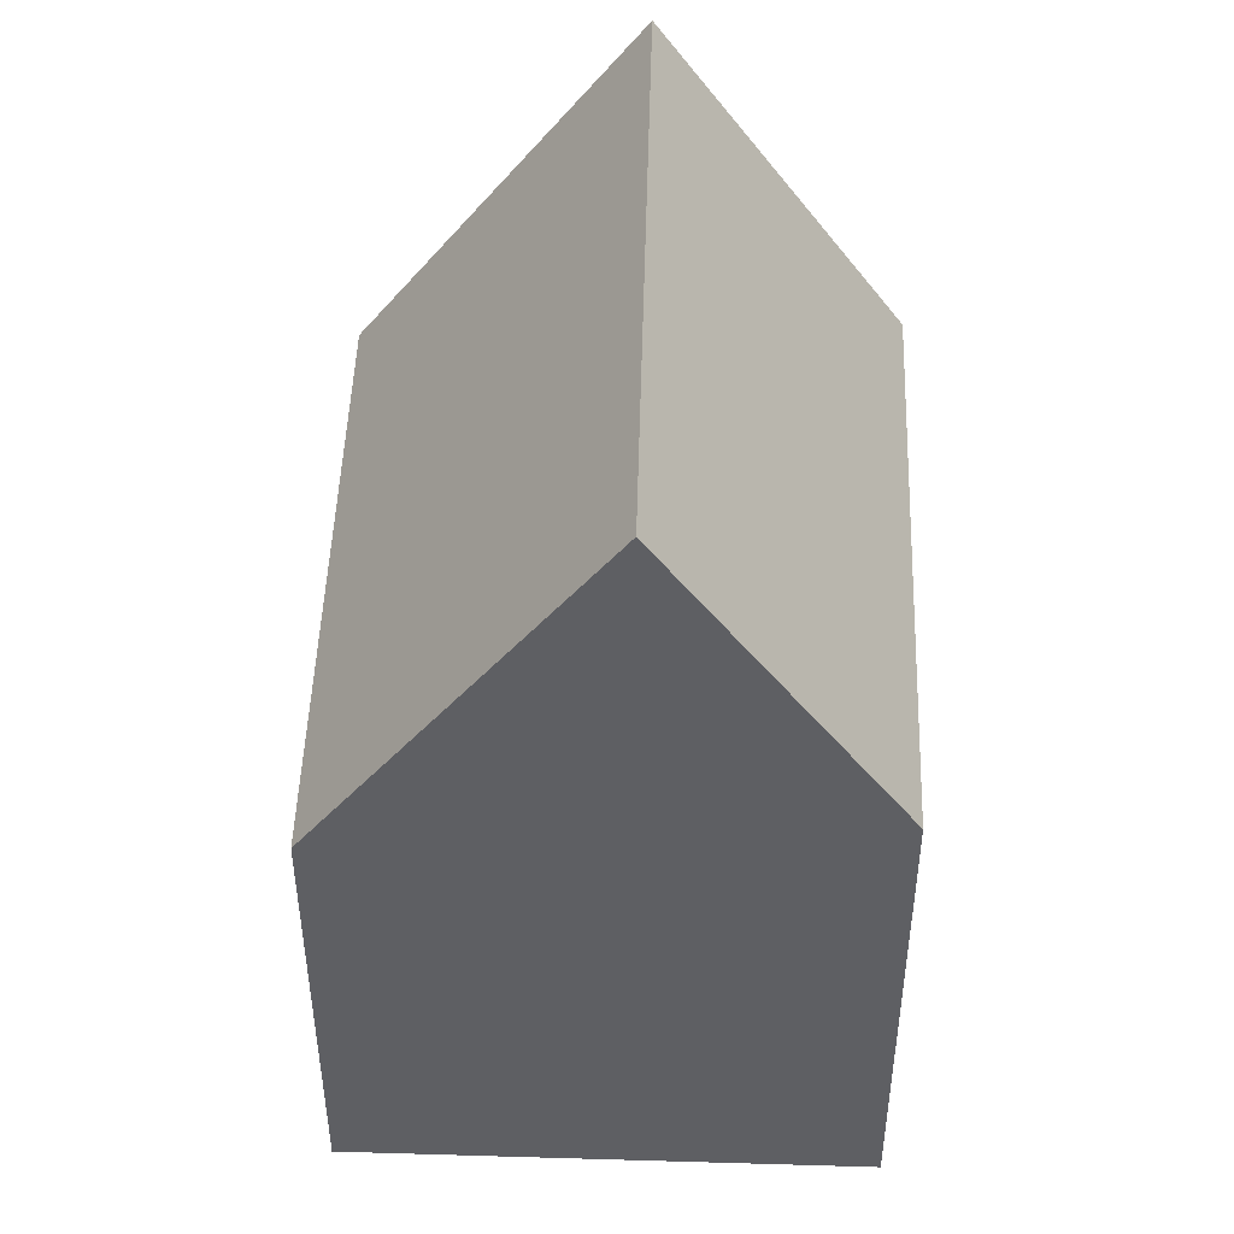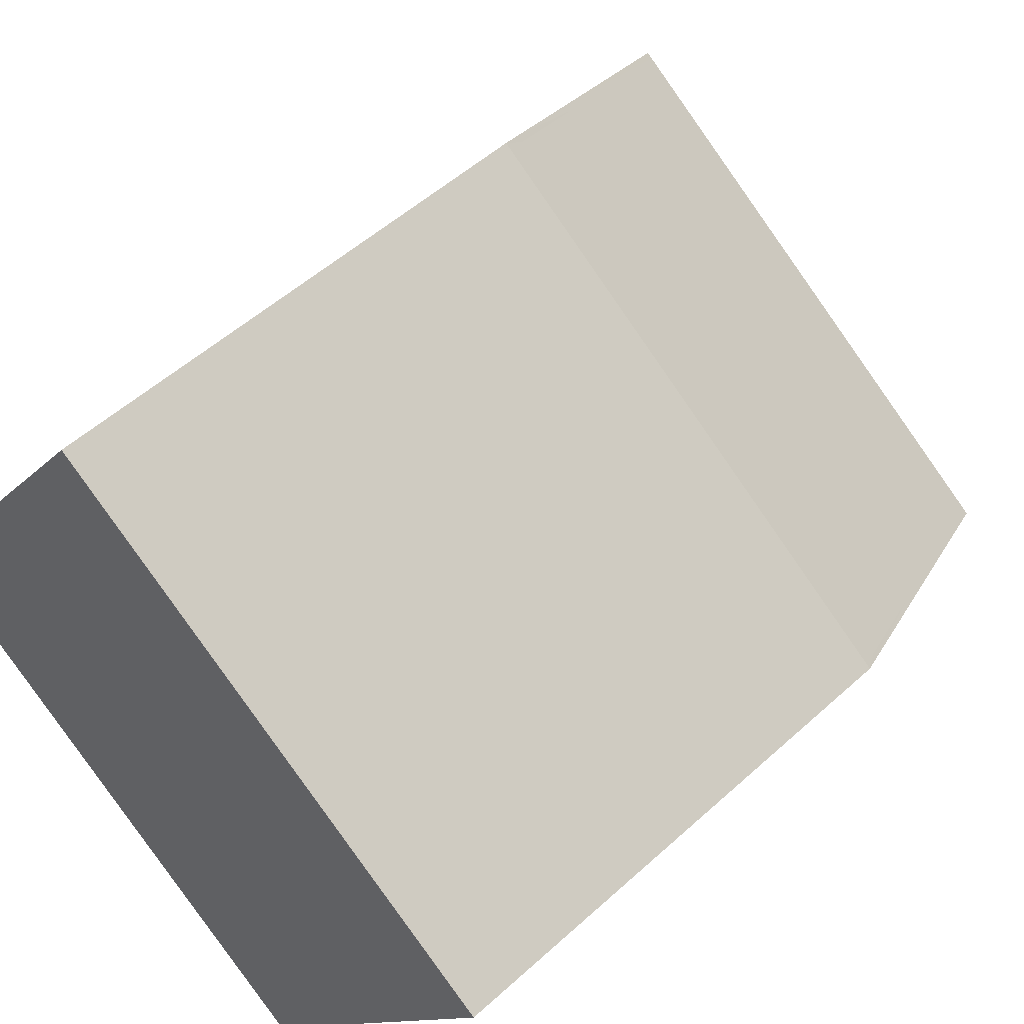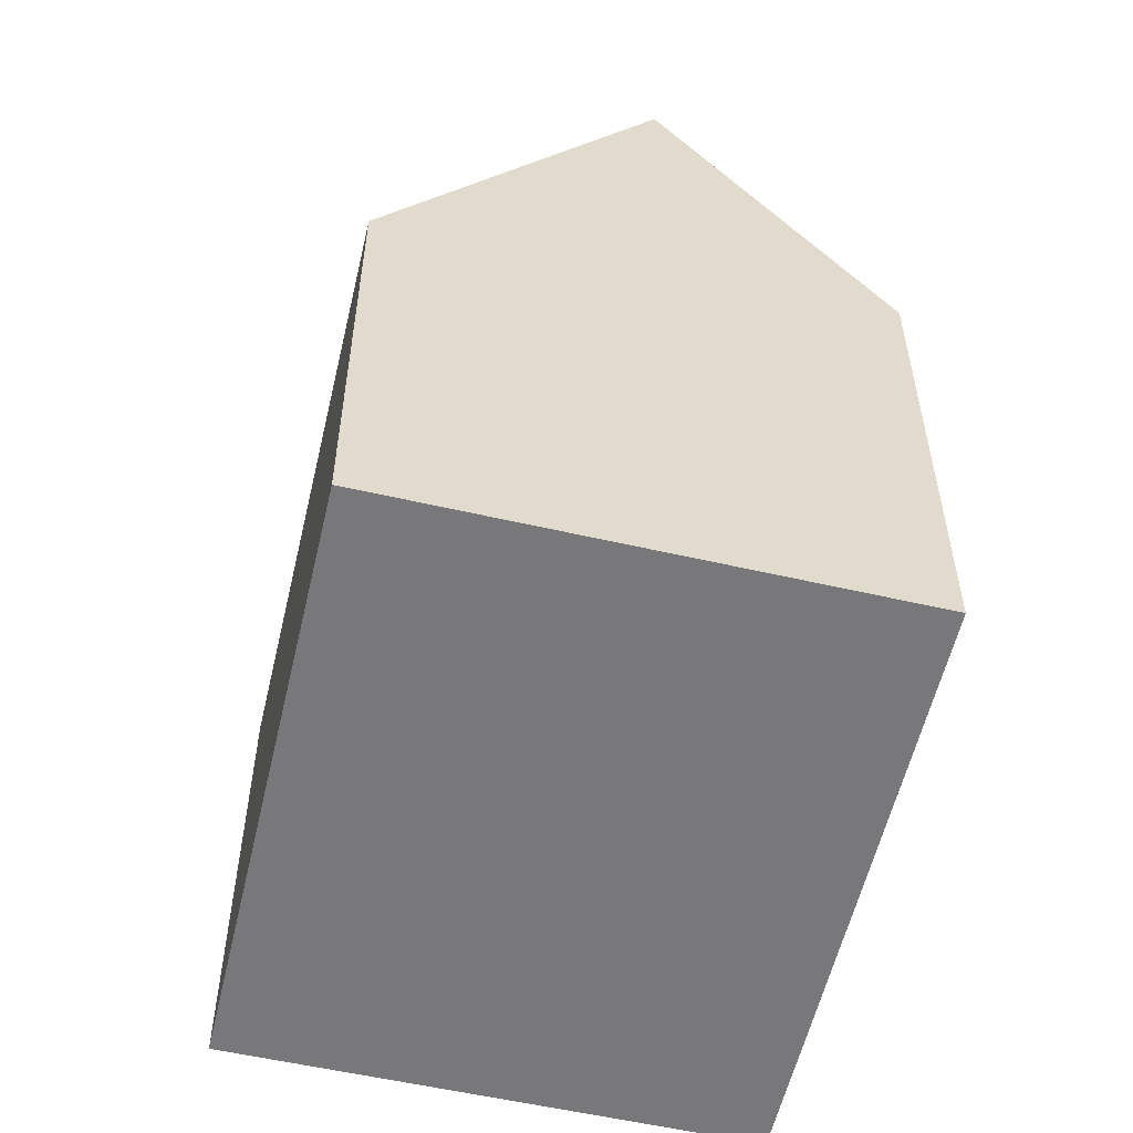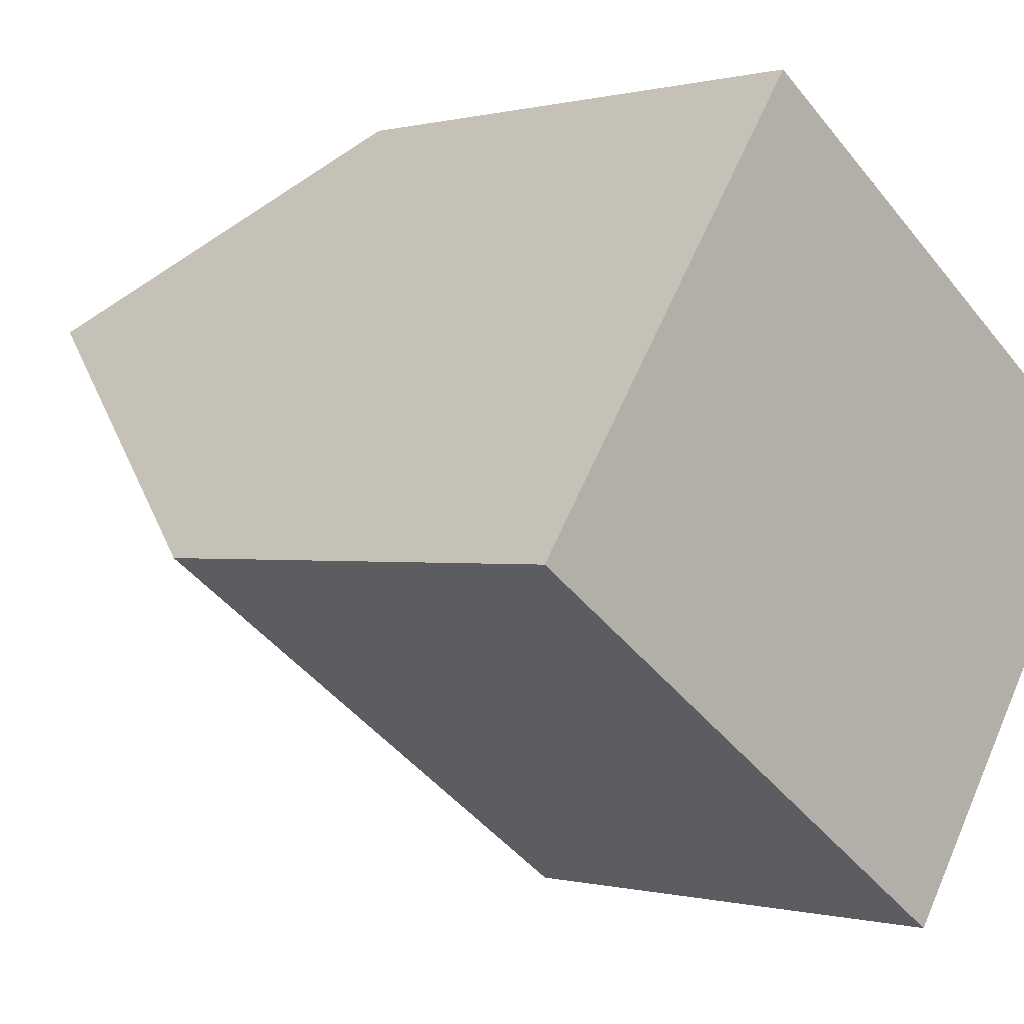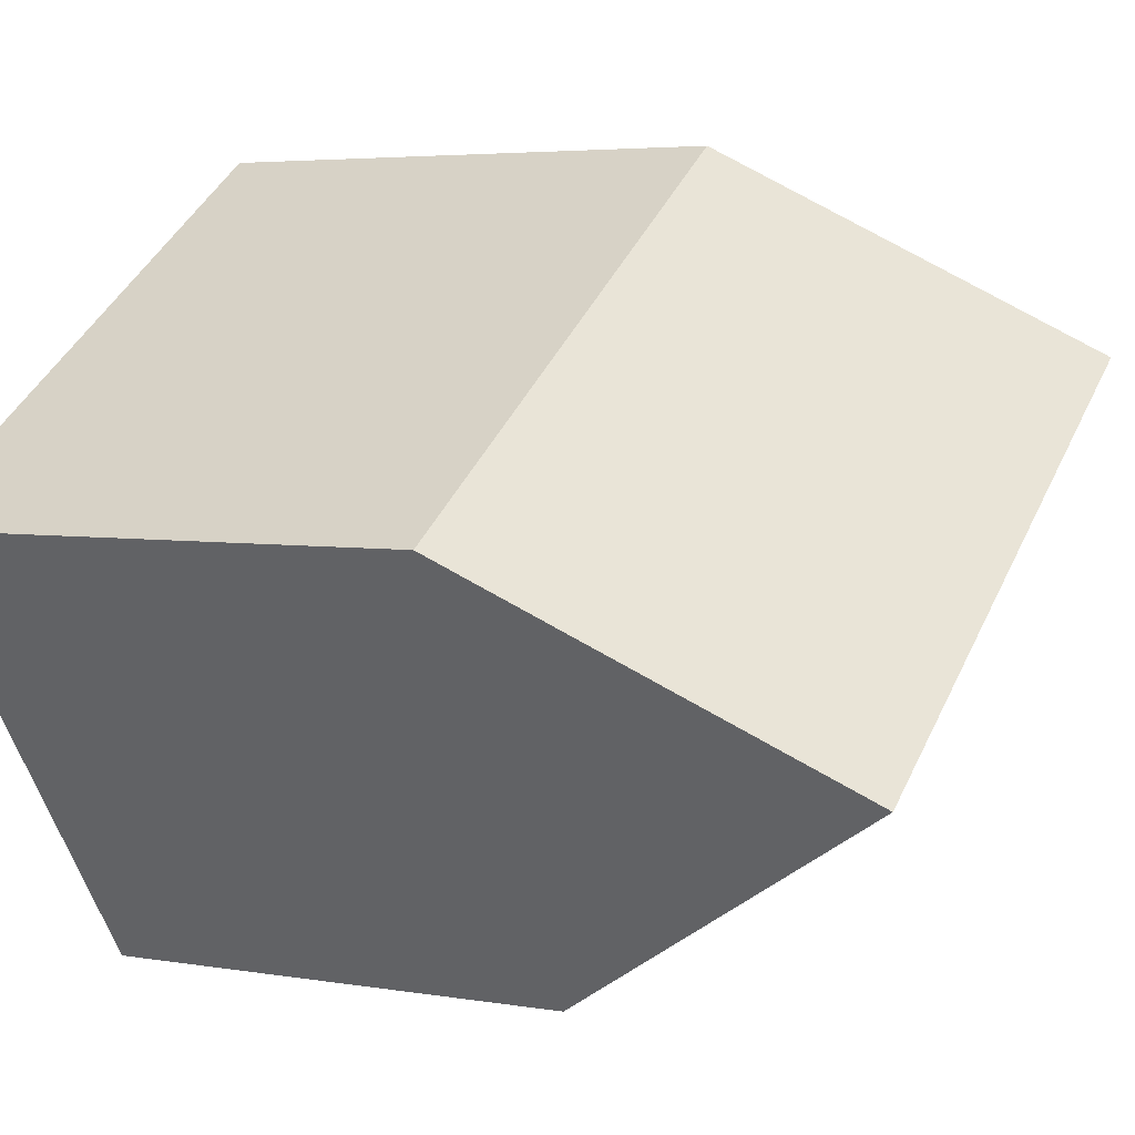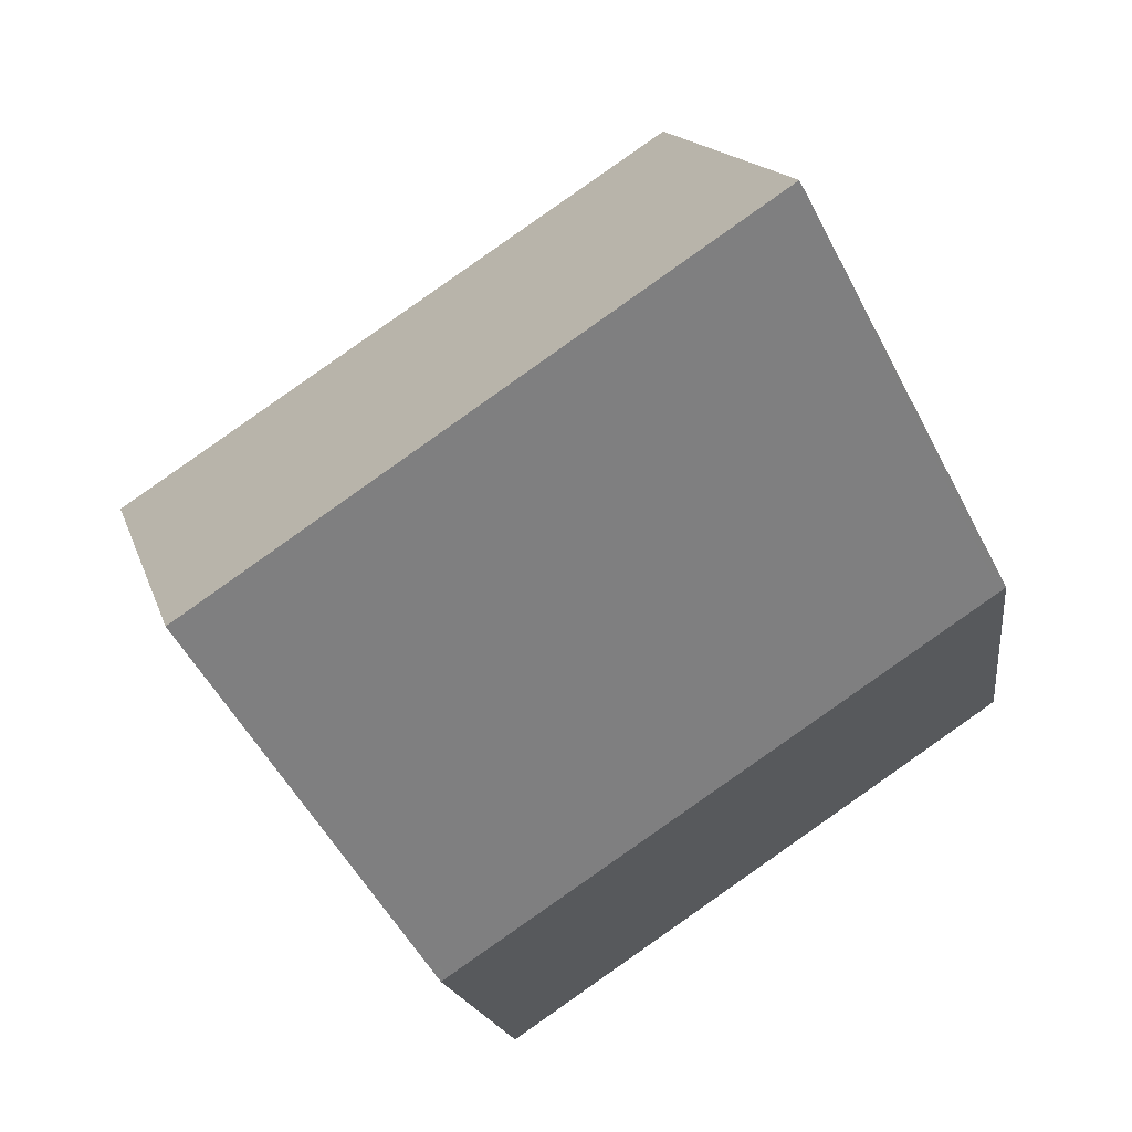
<metadata>
{"format":"obj","ext":"obj","renderer":"f3d","projection":"perspective","resolution":1024,"background":"white","views":[{"elev":48.7,"azim":126.6,"up":"+Z"},{"elev":52.0,"azim":-134.5,"up":"+Y"},{"elev":-57.5,"azim":111.3,"up":"+Z"},{"elev":-0.1,"azim":135.2,"up":"+Y"},{"elev":4.3,"azim":-60.4,"up":"+Y"},{"elev":-14.9,"azim":6.6,"up":"+Y"}]}
</metadata>
<code>
v -1185 -662.5 2.445
v -1188 -664.2 2.508
v -1187 -660.3 2.693
v -1190 -662 2.672
v -1189 -663 4.459
v -1186 -661.3 4.443
v -1186 -661.3 4.443
v -1186 -662.5 2.446
v -1186 -661.3 4.443
v -1189 -663 4.459
v -1187 -660.3 2.692
v -1186 -661.3 4.443
v -1189 -662.4 3.368
v -1187 -660.7 3.388
v -1187 -660.7 3.388
v -1187 -660.4 2.814
v -1190 -662.1 2.781
v -1187 -660.4 2.814
v -1186 -662.4 2.526
v -1186 -662.4 2.527
v -1188 -664.2 2.577
v -1189 -662.4 3.368
v -1189 -663 4.459
v -1188 -664.2 2.576
v -1189 -663 4.459
v -1190 -662 2.672
v -1189 -662.1 2.781
v -1188 -664.2 2.507
v -1186 -662.5 2.446
v -1185 -662.5 2.445
v -1185 -662.5 0
v -1186 -662.5 0
v -1188 -664.2 2.577
v -1188 -664.2 2.508
v -1188 -664.2 0
v -1188 -664.2 0
v -1187 -660.4 2.814
v -1187 -660.3 2.693
v -1187 -660.3 0
v -1187 -660.4 0
v -1190 -662 2.672
v -1190 -662 2.672
v -1190 -662 0
v -1190 -662 -4.441e-16
v -1186 -662.4 2.526
v -1186 -661.3 4.443
v -1186 -661.3 0
v -1186 -662.4 0
v -1188 -664.2 2.507
v -1186 -662.5 2.446
v -1186 -662.5 0
v -1188 -664.2 0
v -1189 -662.4 3.368
v -1189 -663 4.459
v -1189 -663 0
v -1189 -662.4 4.441e-16
v -1187 -660.3 2.693
v -1187 -660.3 2.692
v -1187 -660.3 -4.441e-16
v -1187 -660.3 0
v -1190 -662.1 2.781
v -1189 -662.4 3.368
v -1189 -662.4 4.441e-16
v -1190 -662.1 0
v -1186 -661.3 4.443
v -1187 -660.7 3.388
v -1187 -660.7 0
v -1186 -661.3 0
v -1190 -662 2.672
v -1190 -662.1 2.781
v -1190 -662.1 0
v -1190 -662 0
v -1187 -660.7 3.388
v -1187 -660.4 2.814
v -1187 -660.4 0
v -1187 -660.7 0
v -1185 -662.5 2.445
v -1186 -662.4 2.526
v -1186 -662.4 0
v -1185 -662.5 0
v -1189 -663 4.459
v -1188 -664.2 2.577
v -1188 -664.2 0
v -1189 -663 0
v -1187 -660.3 2.692
v -1190 -662 2.672
v -1190 -662 -4.441e-16
v -1187 -660.3 -4.441e-16
v -1188 -664.2 2.508
v -1188 -664.2 2.507
v -1188 -664.2 0
v -1188 -664.2 0
v -1187 -660.3 0
v -1185 -662.5 0
v -1188 -664.2 0
v -1190 -662 0
f 20 7 6 19
f 23 10 13 22
f 25 7 20 24
f 15 9 12 14
f 27 17 4 26
f 16 11 3 18
f 22 13 17 27
f 18 15 14 16
f 19 1 8 20
f 24 20 8 28
f 22 14 12 23
f 24 21 5 25
f 26 11 16 27
f 27 16 14 22
f 28 2 21 24
f 30 31 32 29
f 34 35 36 33
f 38 39 40 37
f 42 43 44 41
f 46 47 48 45
f 50 51 52 49
f 54 55 56 53
f 58 59 60 57
f 62 63 64 61
f 66 67 68 65
f 70 71 72 69
f 74 75 76 73
f 78 79 80 77
f 82 83 84 81
f 86 87 88 85
f 90 91 92 89
f 94 95 96 93

</code>
